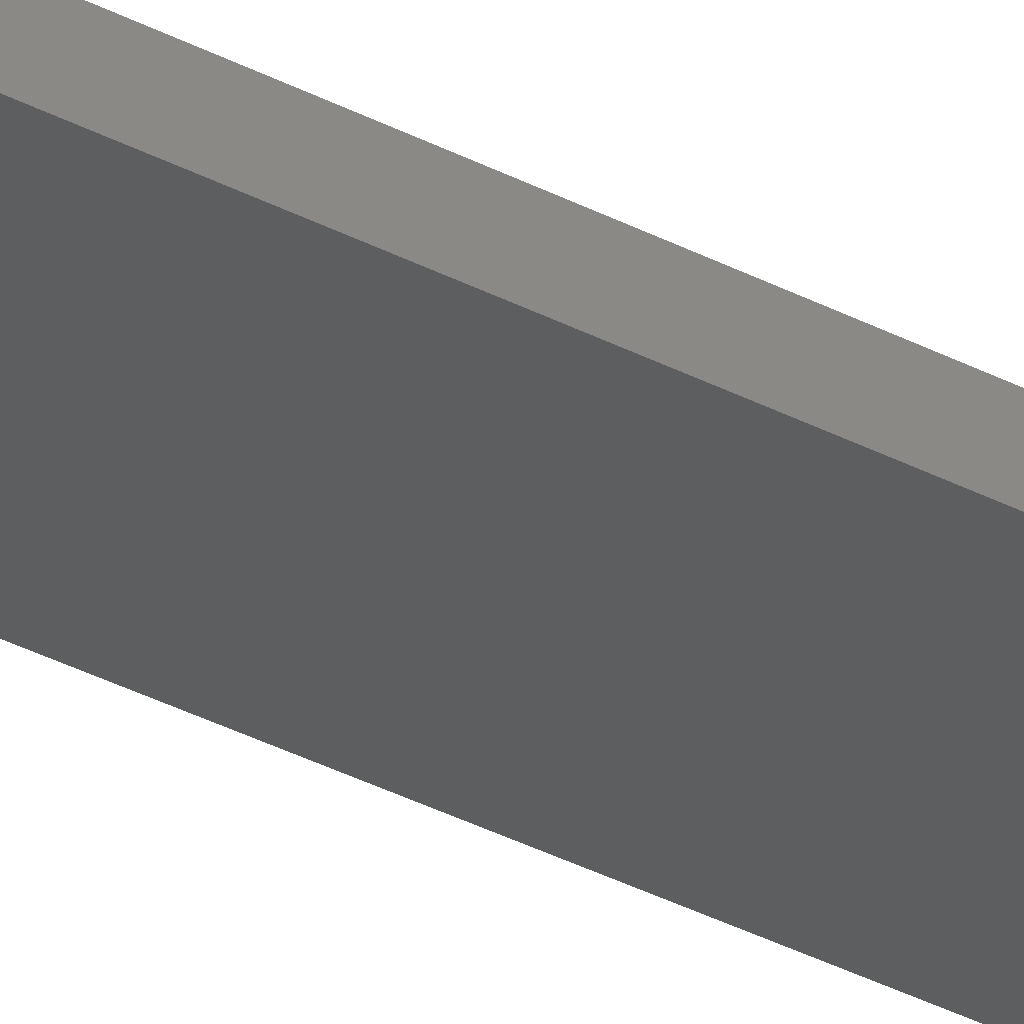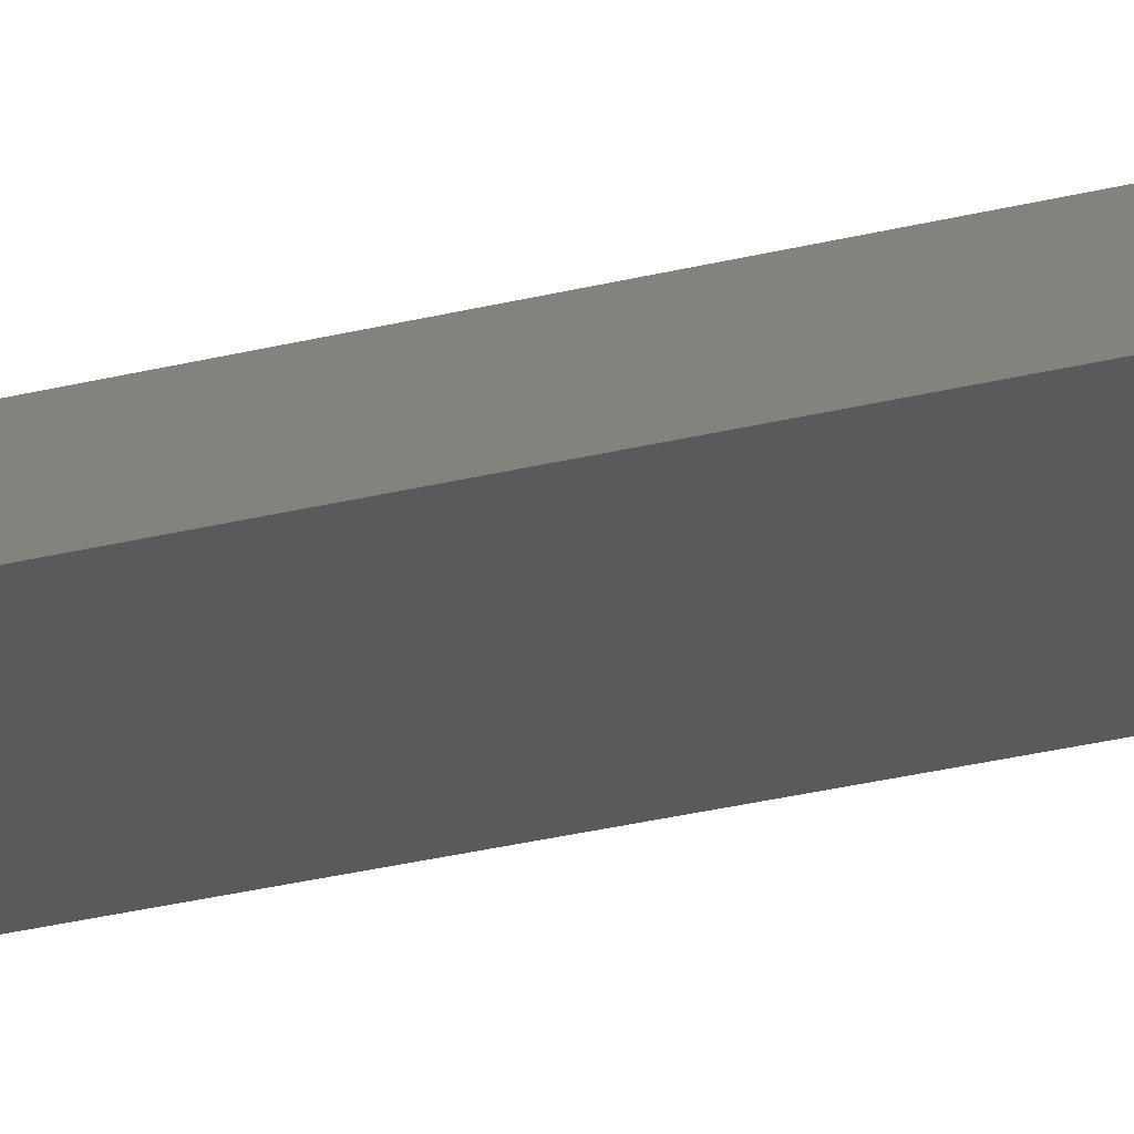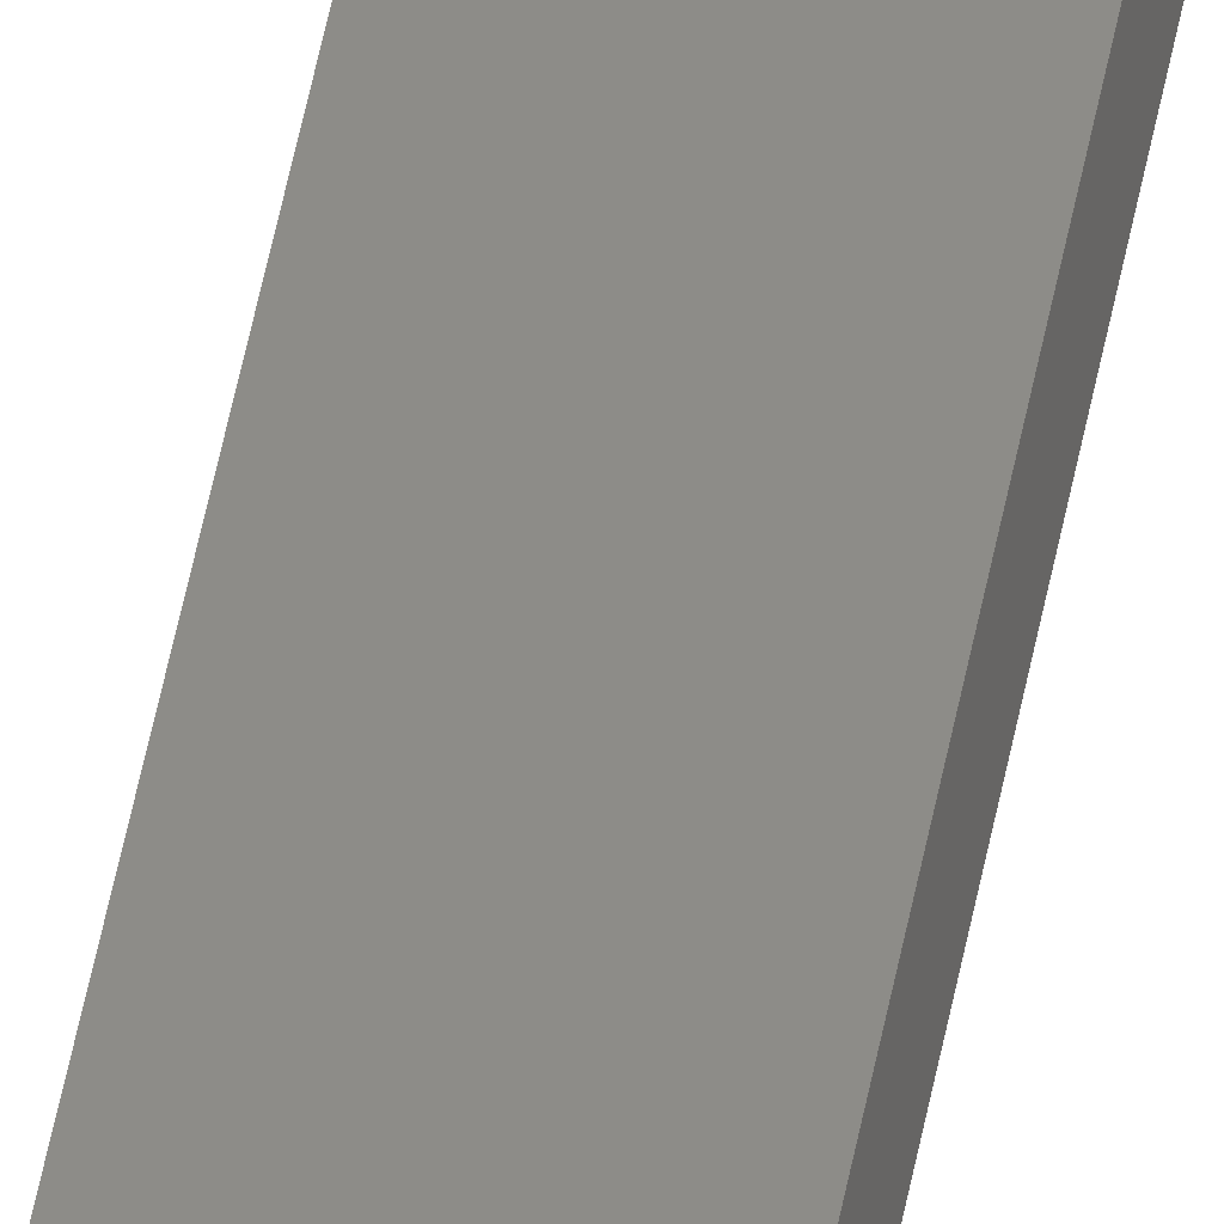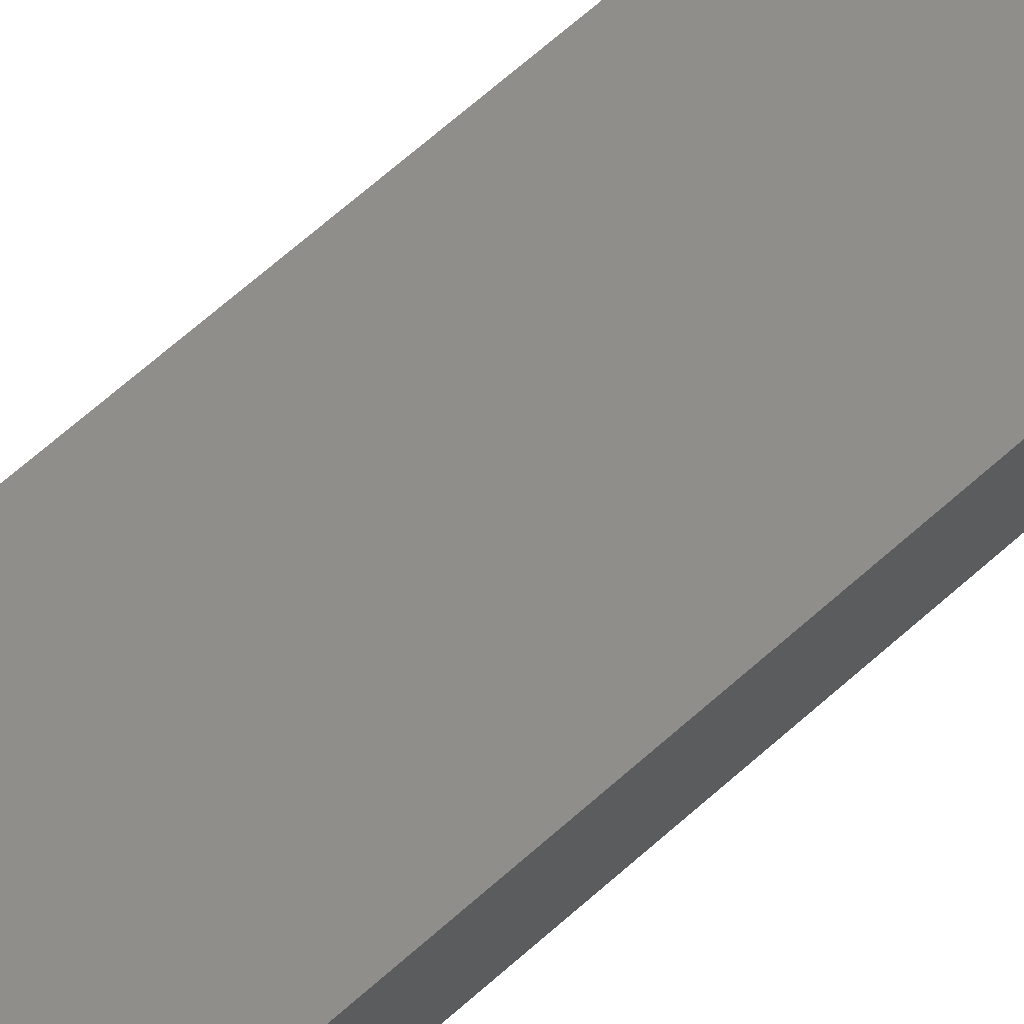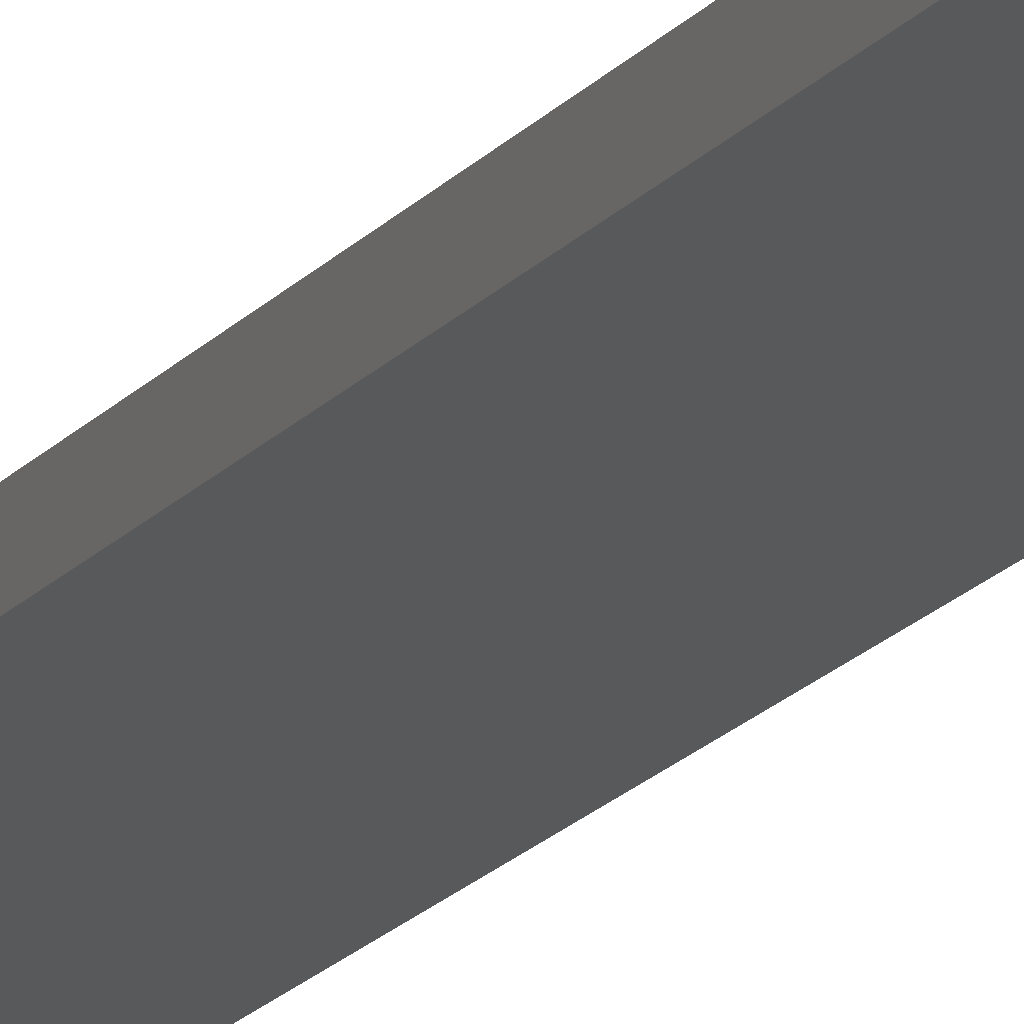
<metadata>
{"format":"stl","ext":"stl","renderer":"f3d","projection":"perspective","resolution":1024,"background":"white","views":[{"elev":-28.1,"azim":-130.5,"up":"+Y"},{"elev":-14.3,"azim":-53.6,"up":"+Y"},{"elev":61.7,"azim":-168.1,"up":"+Y"},{"elev":37.7,"azim":36.6,"up":"+Y"},{"elev":-12.8,"azim":-19.4,"up":"+Y"}]}
</metadata>
<code>
# stl→obj: 16 verts, 28 faces
v -19.06 -2.388 216.2
v -18.99 -2.402 216.2
v -18.99 -2.402 219.8
v -19.06 -2.388 219.8
v -19.12 -2.374 216.2
v -19.12 -2.374 219.8
v -19.19 -2.361 219.8
v -19.19 -2.361 216.2
v -19.18 -2.312 219.8
v -19.18 -2.312 216.2
v -18.98 -2.353 219.8
v -18.98 -2.353 216.2
v -19.04 -2.339 219.8
v -19.04 -2.339 216.2
v -19.11 -2.325 216.2
v -19.11 -2.325 219.8
f 1 2 3
f 1 3 4
f 5 4 6
f 5 6 7
f 5 1 4
f 8 5 7
f 8 9 10
f 7 9 8
f 11 12 13
f 12 14 13
f 13 15 16
f 16 15 9
f 14 15 13
f 15 10 9
f 12 3 2
f 11 3 12
f 16 9 7
f 6 16 7
f 13 16 6
f 4 13 6
f 3 11 13
f 3 13 4
f 10 15 8
f 15 5 8
f 15 14 5
f 14 1 5
f 14 12 1
f 12 2 1

</code>
